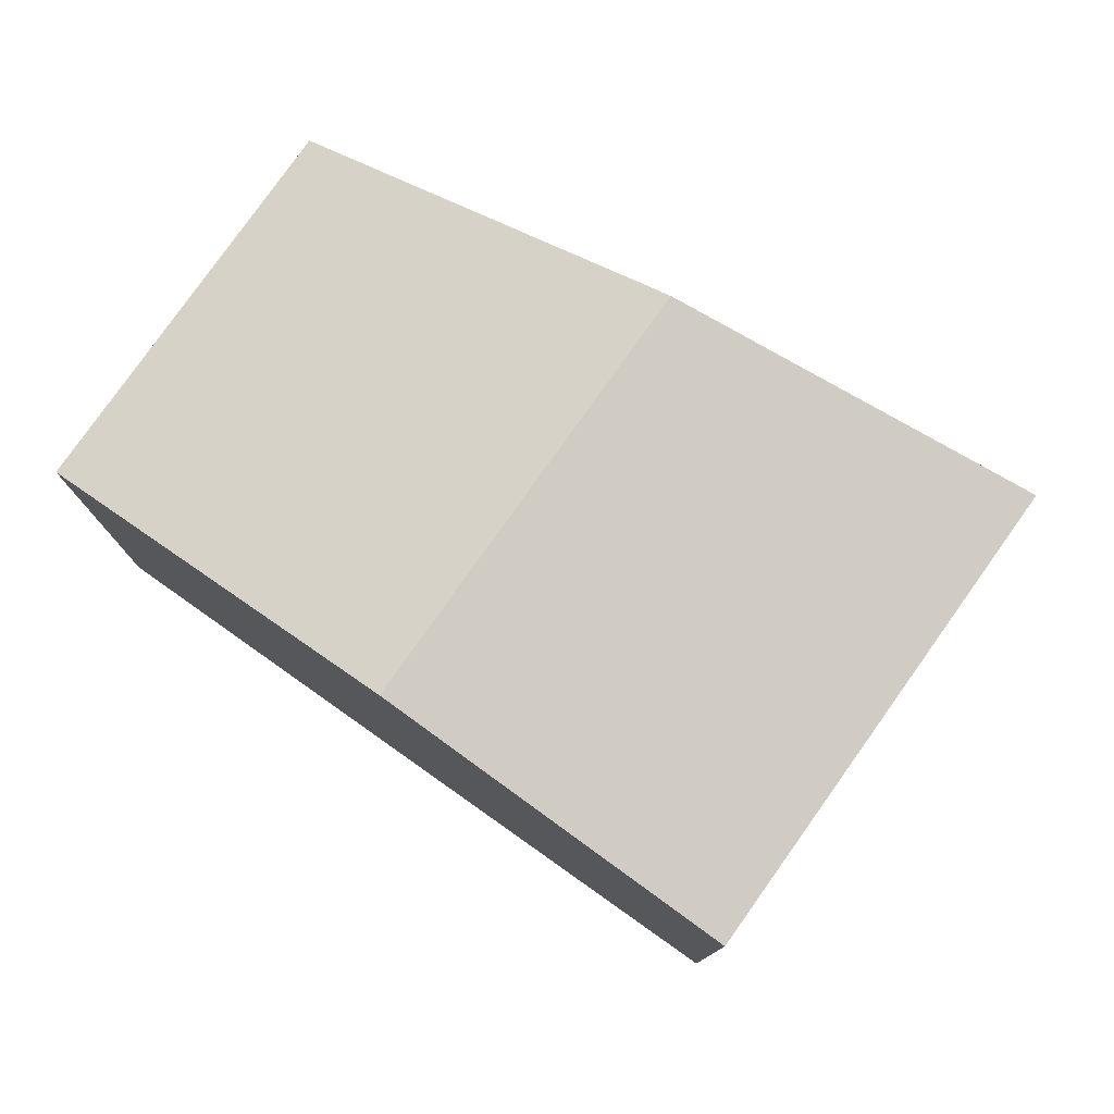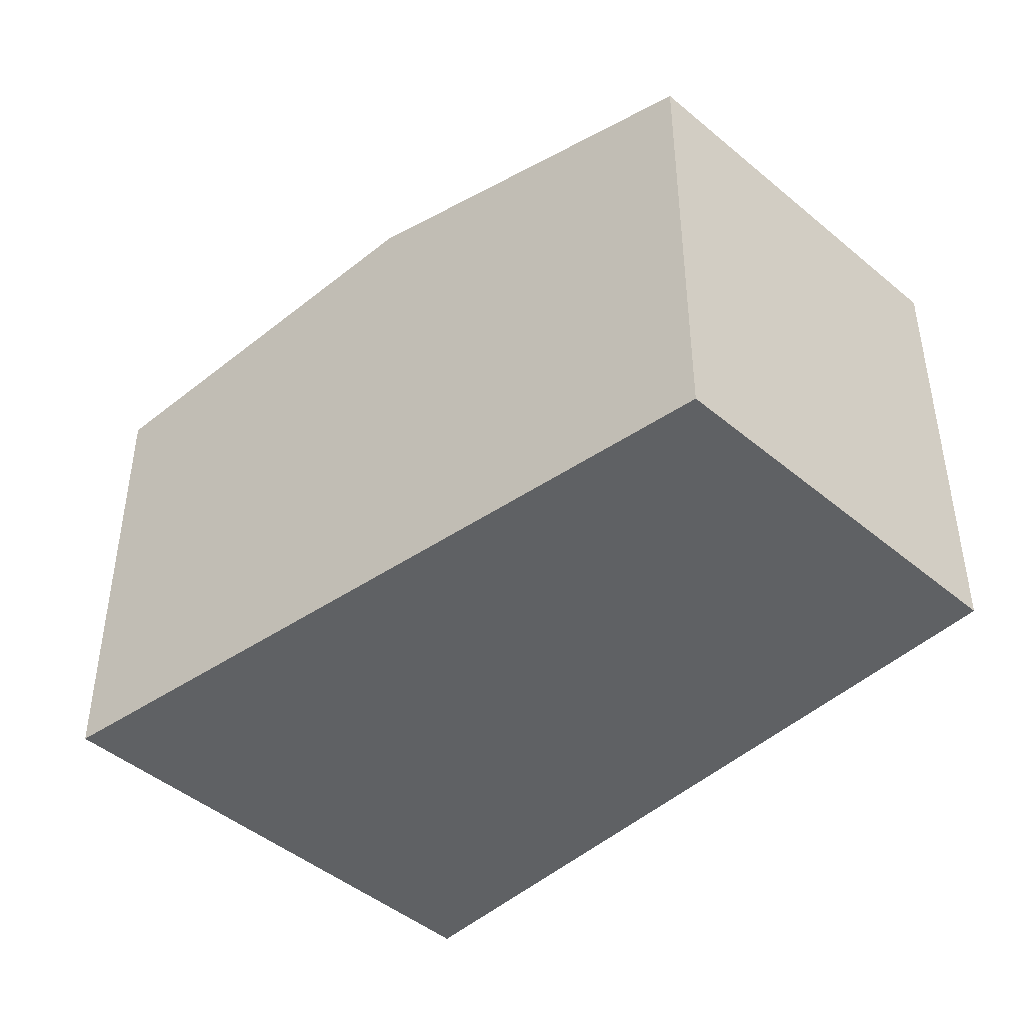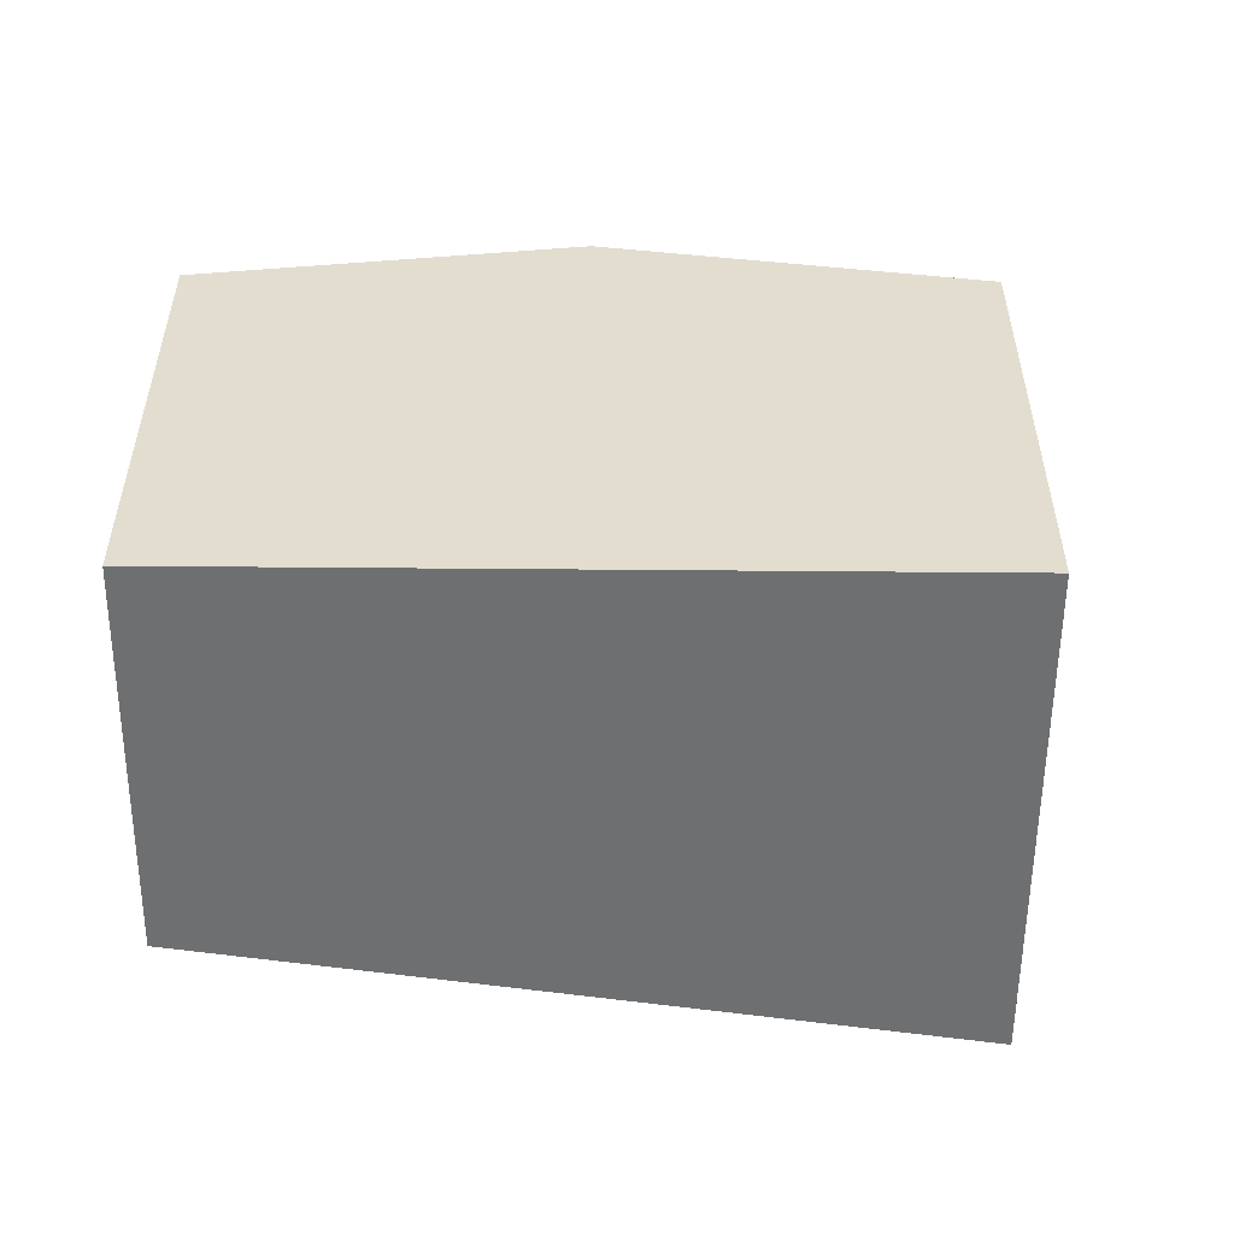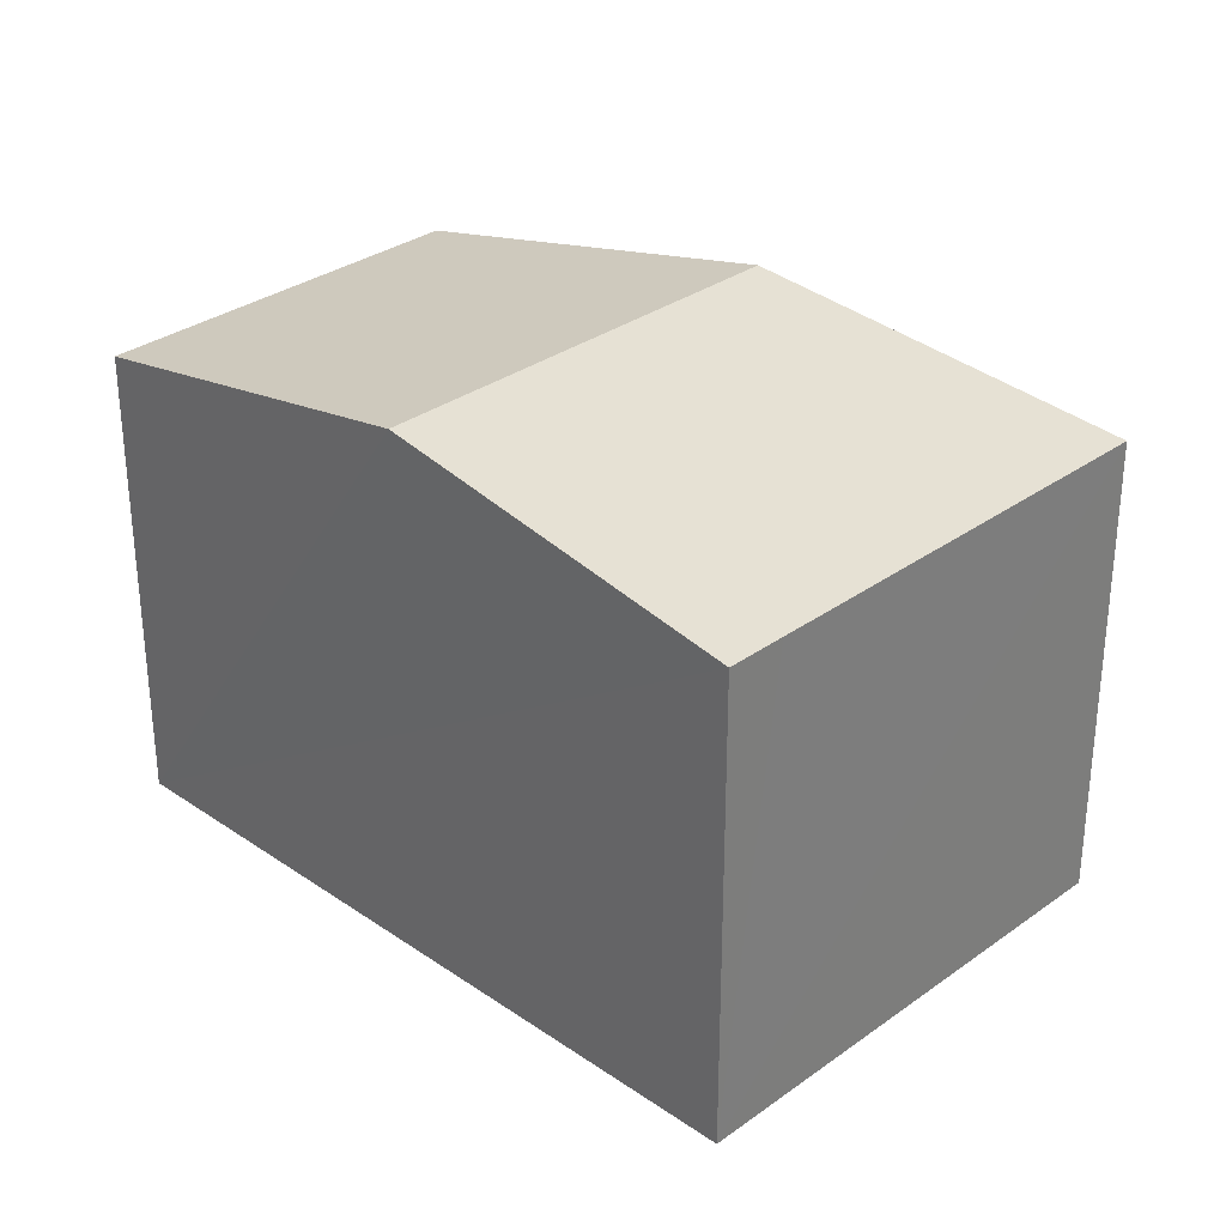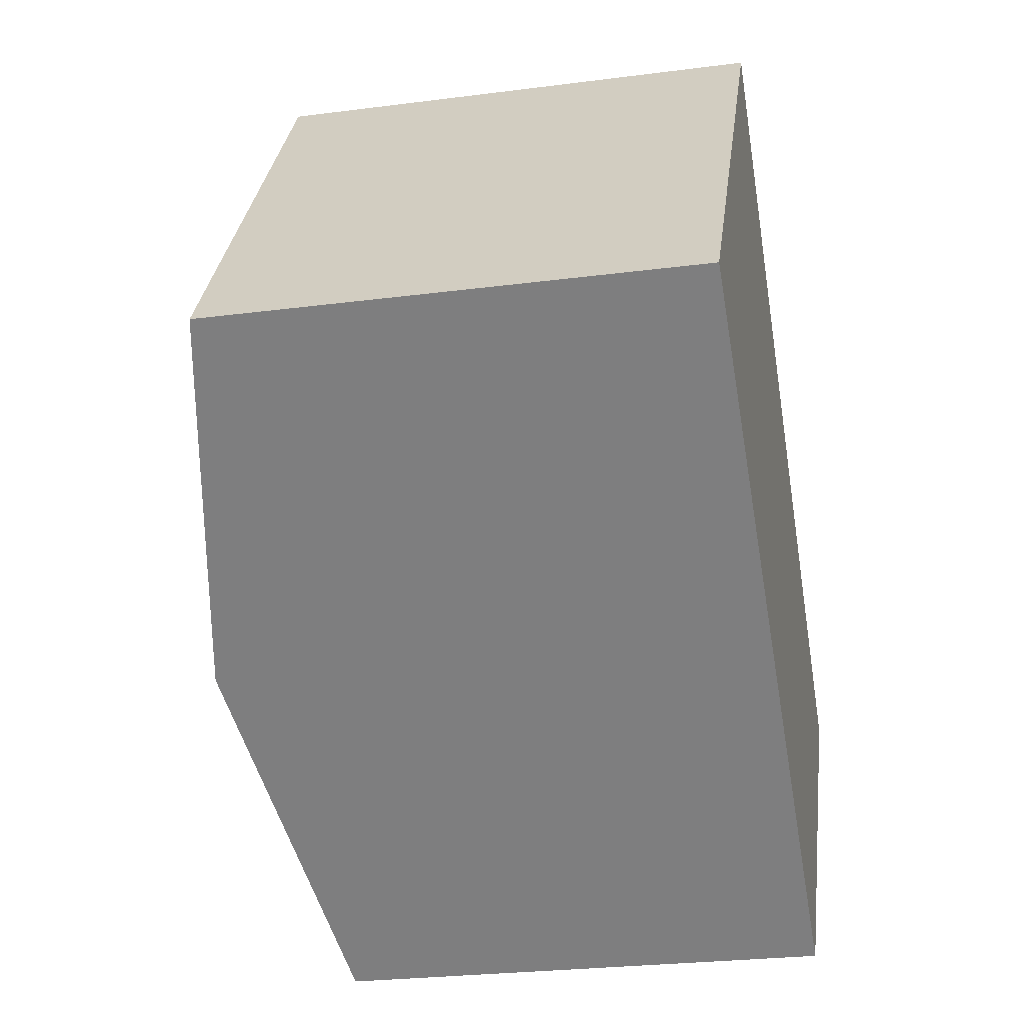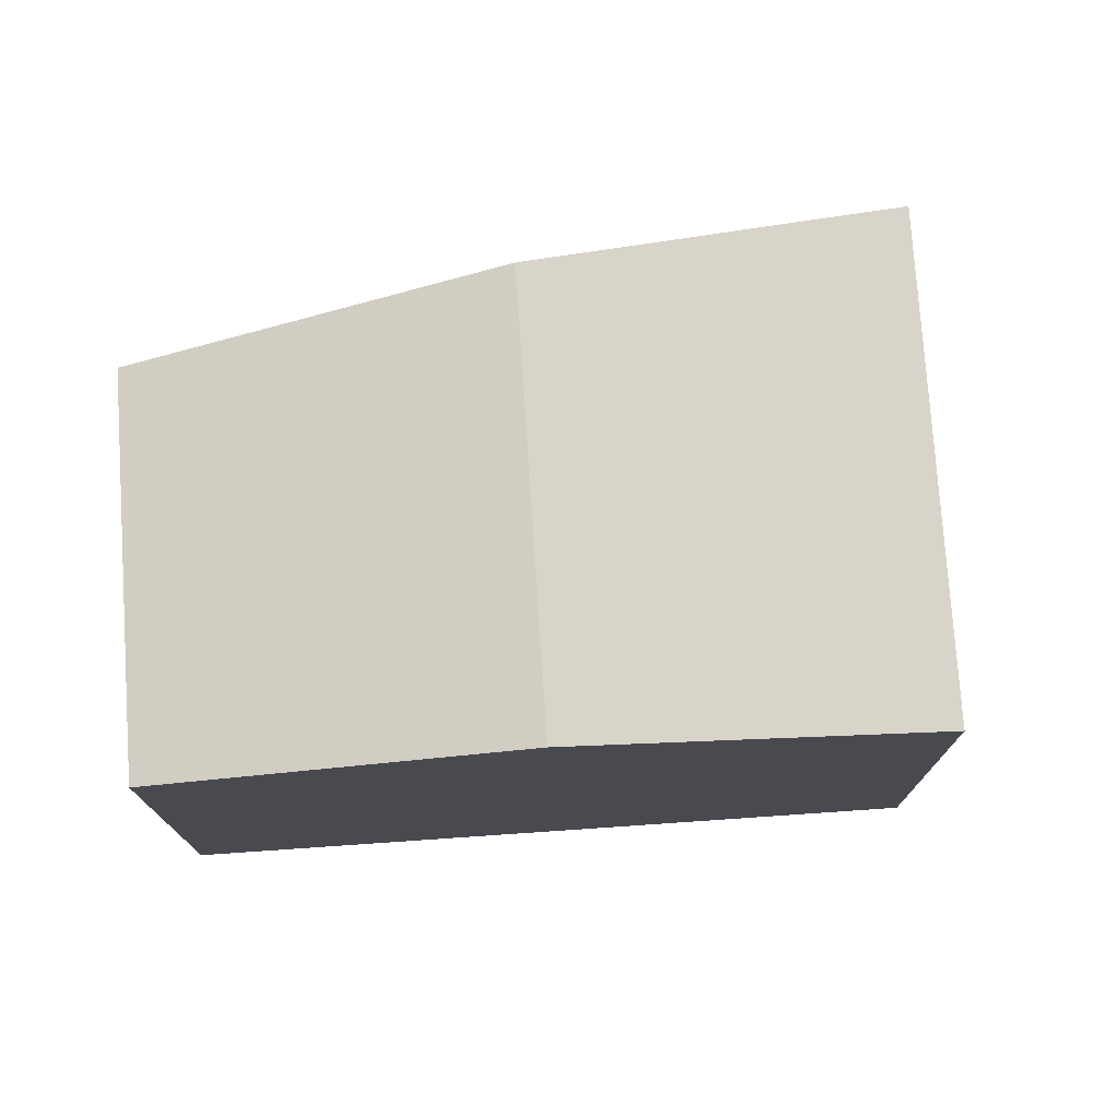
<metadata>
{"format":"obj","ext":"obj","renderer":"f3d","projection":"perspective","resolution":1024,"background":"white","views":[{"elev":79.0,"azim":-109.6,"up":"+Y"},{"elev":-45.7,"azim":81.2,"up":"+Y"},{"elev":-54.6,"azim":-145.4,"up":"+Y"},{"elev":31.4,"azim":-100.6,"up":"+Y"},{"elev":-25.9,"azim":-78.3,"up":"+Z"},{"elev":76.0,"azim":-148.8,"up":"+Y"}]}
</metadata>
<code>
v  7.282 6.867 1.963
v  0.453 6.056 0.646
v  3.73 6.056 5.326
v  4.005 6.867 -2.716
v  0 6.056 3.708e-16
v  3.957 6.867 -2.784
v  4.418 6.773 -3.108
v  7.908 6.057 -5.563
v  10.84 6.055 -1.401
v  0 0 0
v  3.73 -3.261e-16 5.326
v  0.453 -3.956e-17 0.646
v  7.282 -1.202e-16 1.963
v  10.84 8.579e-17 -1.401
v  7.908 3.406e-16 -5.563
v  4.418 1.903e-16 -3.108
v  3.957 1.705e-16 -2.784
g defaultobject
f 1 2 3
f 2 1 4
f 2 4 5
f 5 4 6
f 6 4 7
f 8 1 9
f 1 8 7
f 1 7 4
f 10 2 5
f 2 10 3
f 3 10 11
f 11 10 12
f 11 1 3
f 1 11 9
f 9 11 13
f 9 13 14
f 9 15 8
f 15 9 14
f 15 7 8
f 7 15 6
f 6 15 5
f 5 15 16
f 5 16 17
f 5 17 10
f 13 15 14
f 15 13 11
f 15 11 16
f 16 11 12
f 16 12 17
f 17 12 10

</code>
